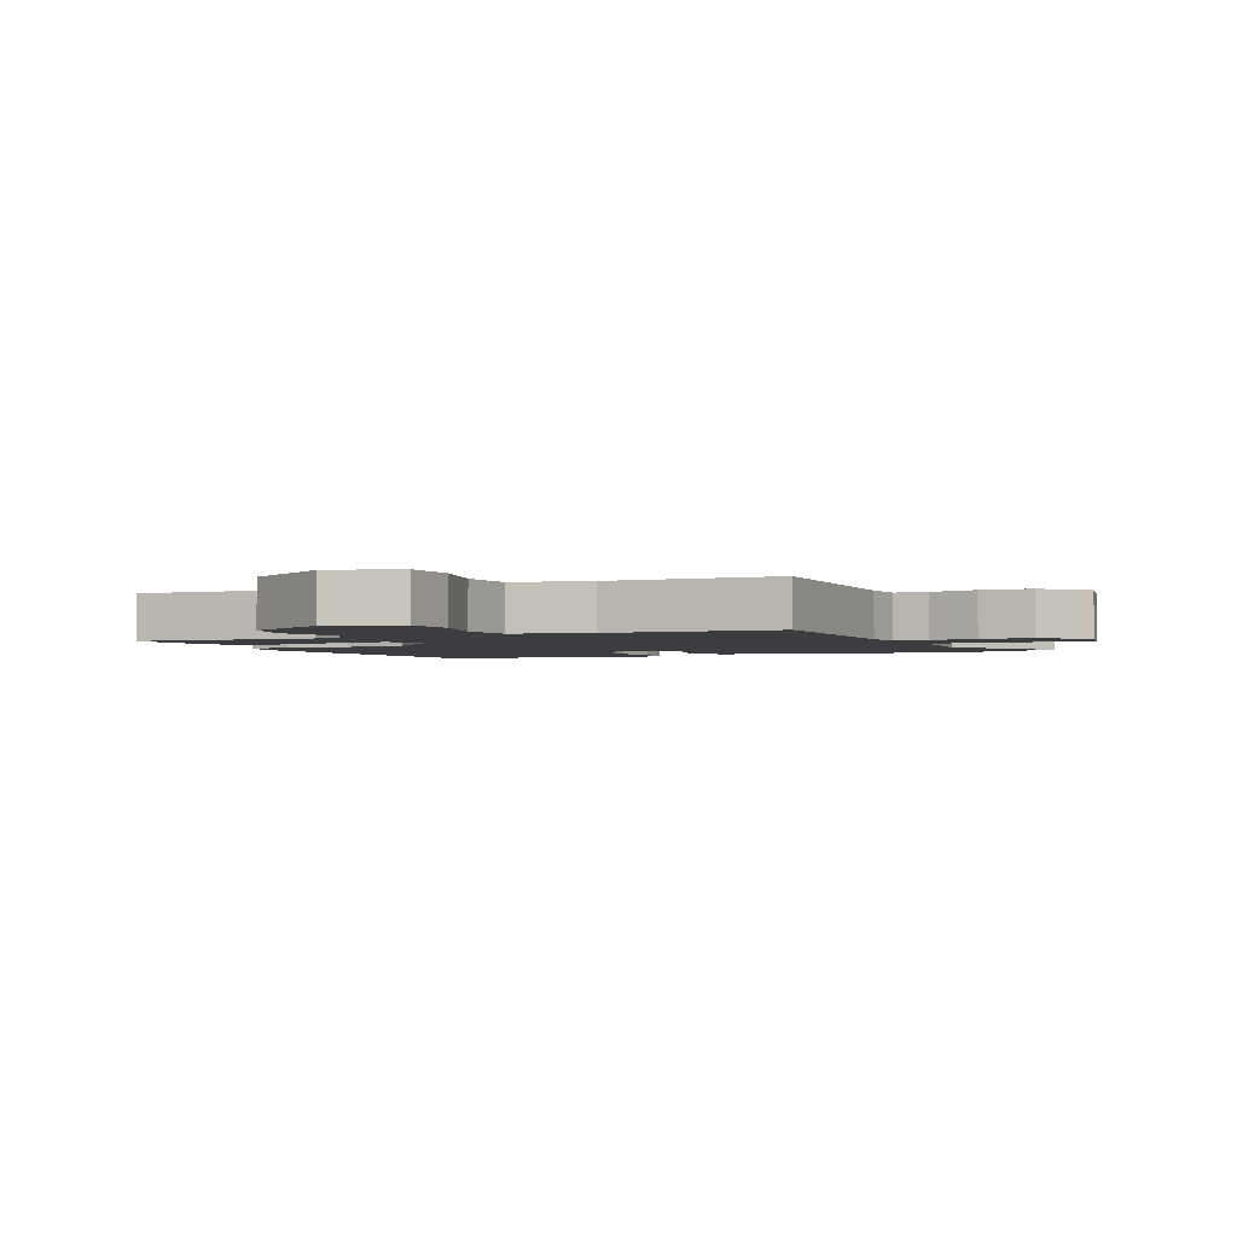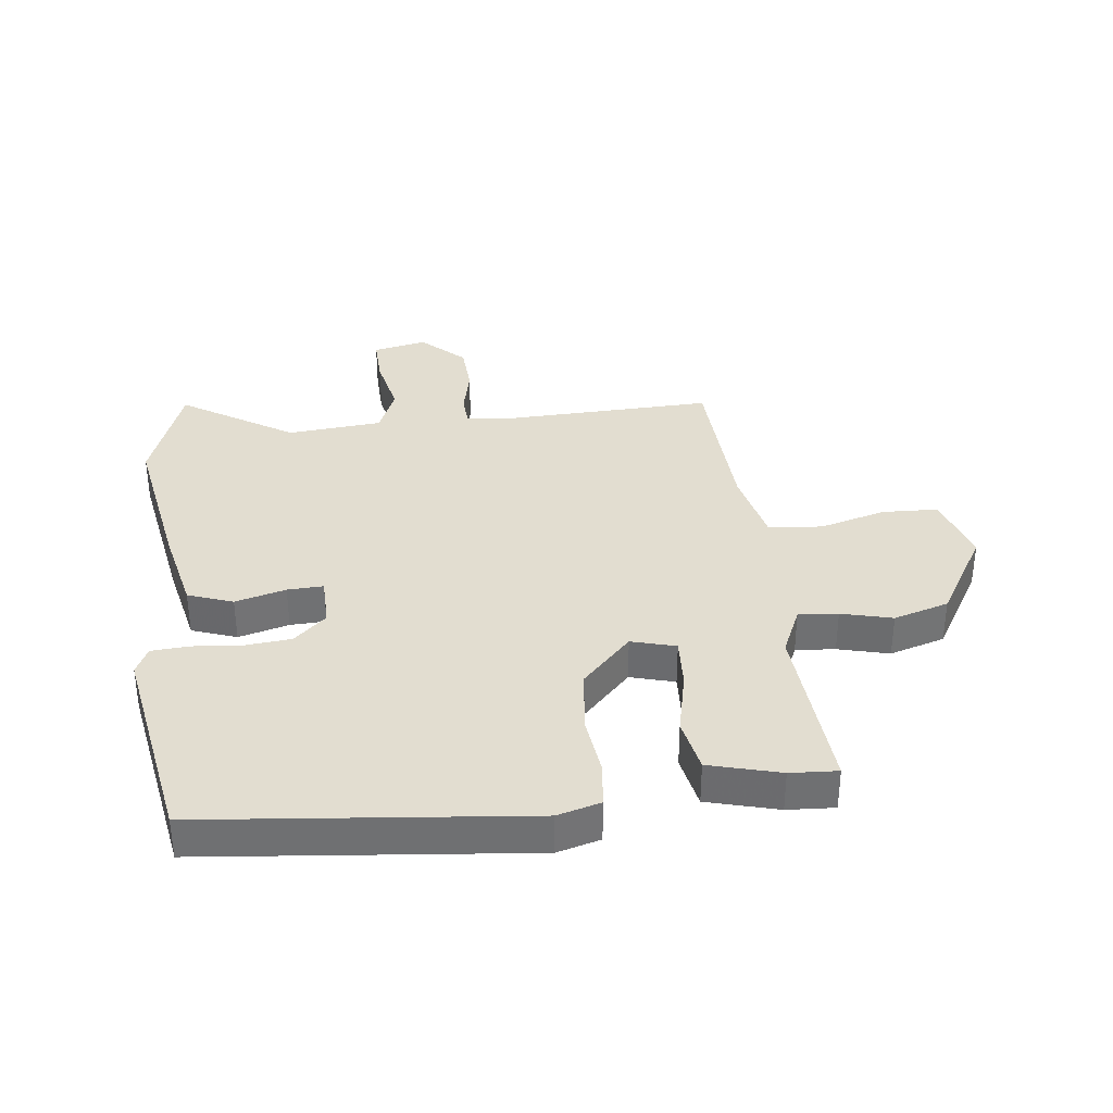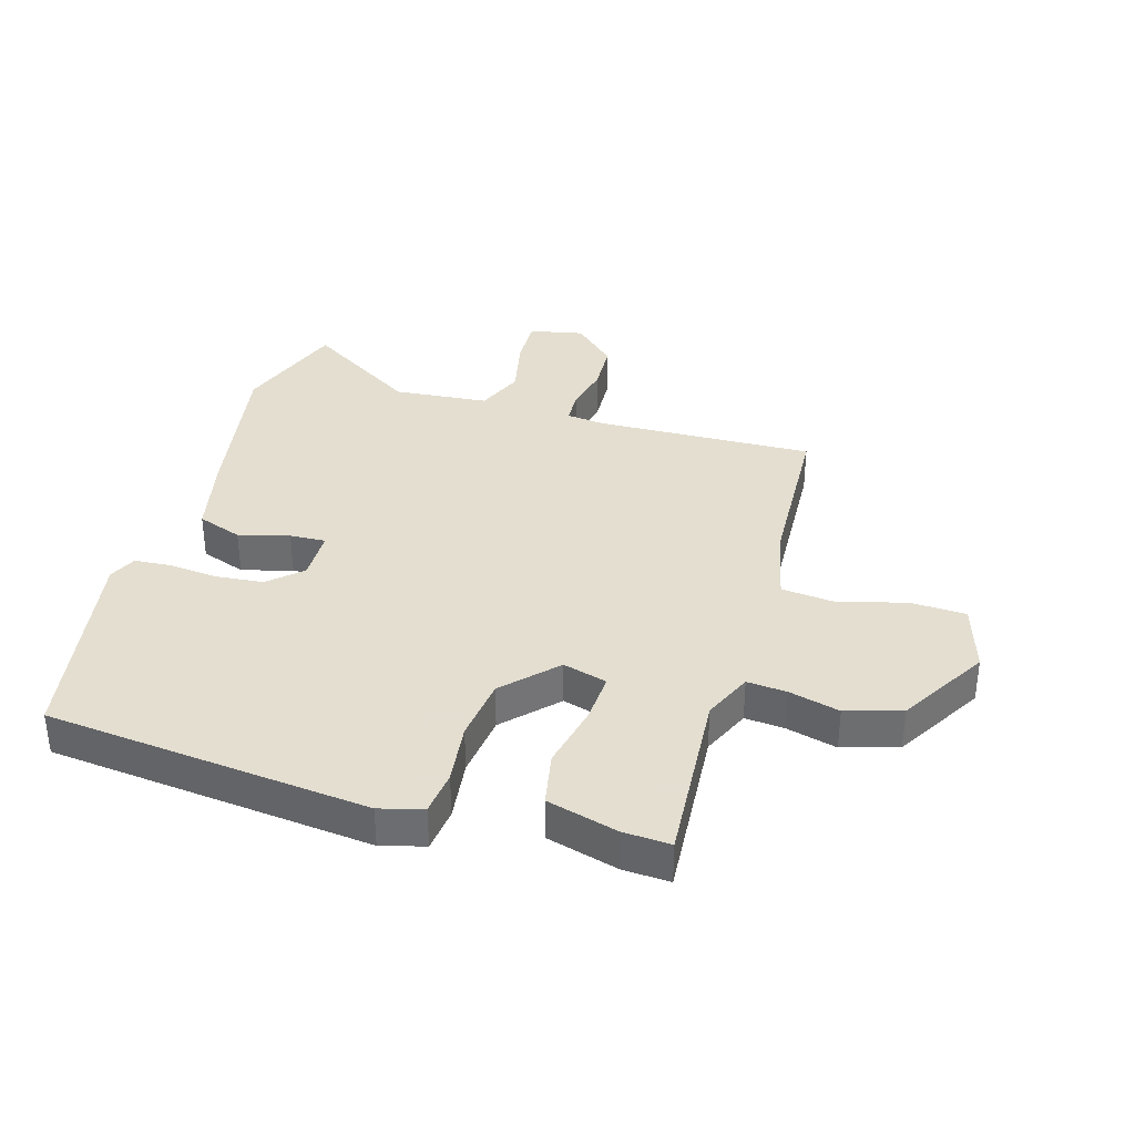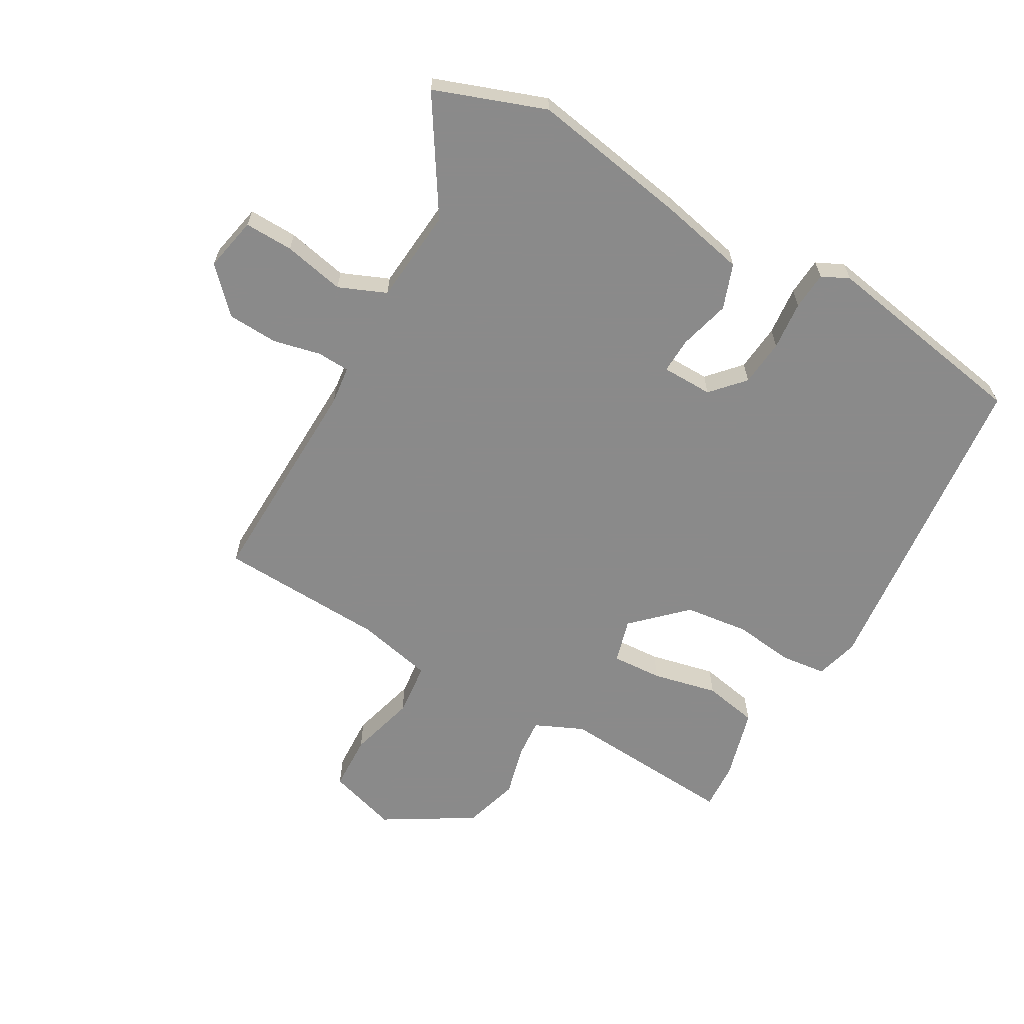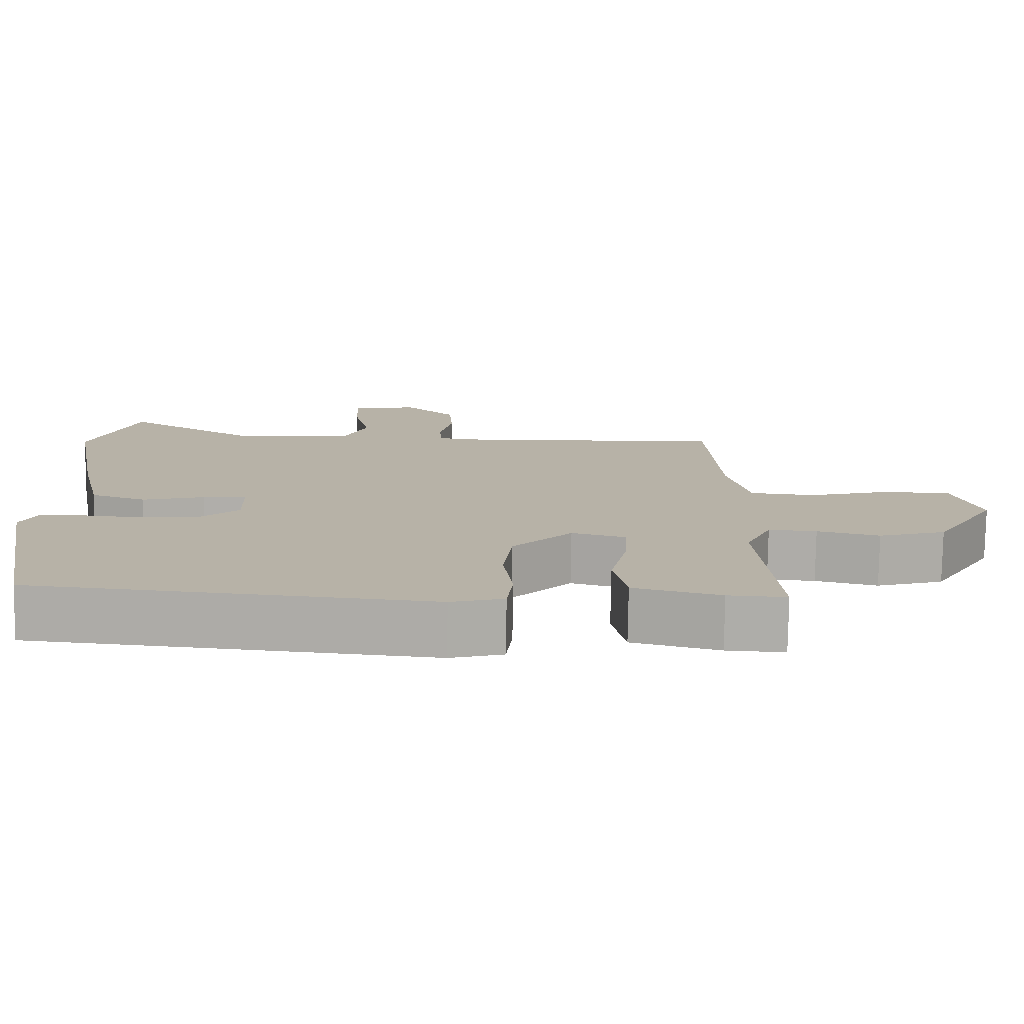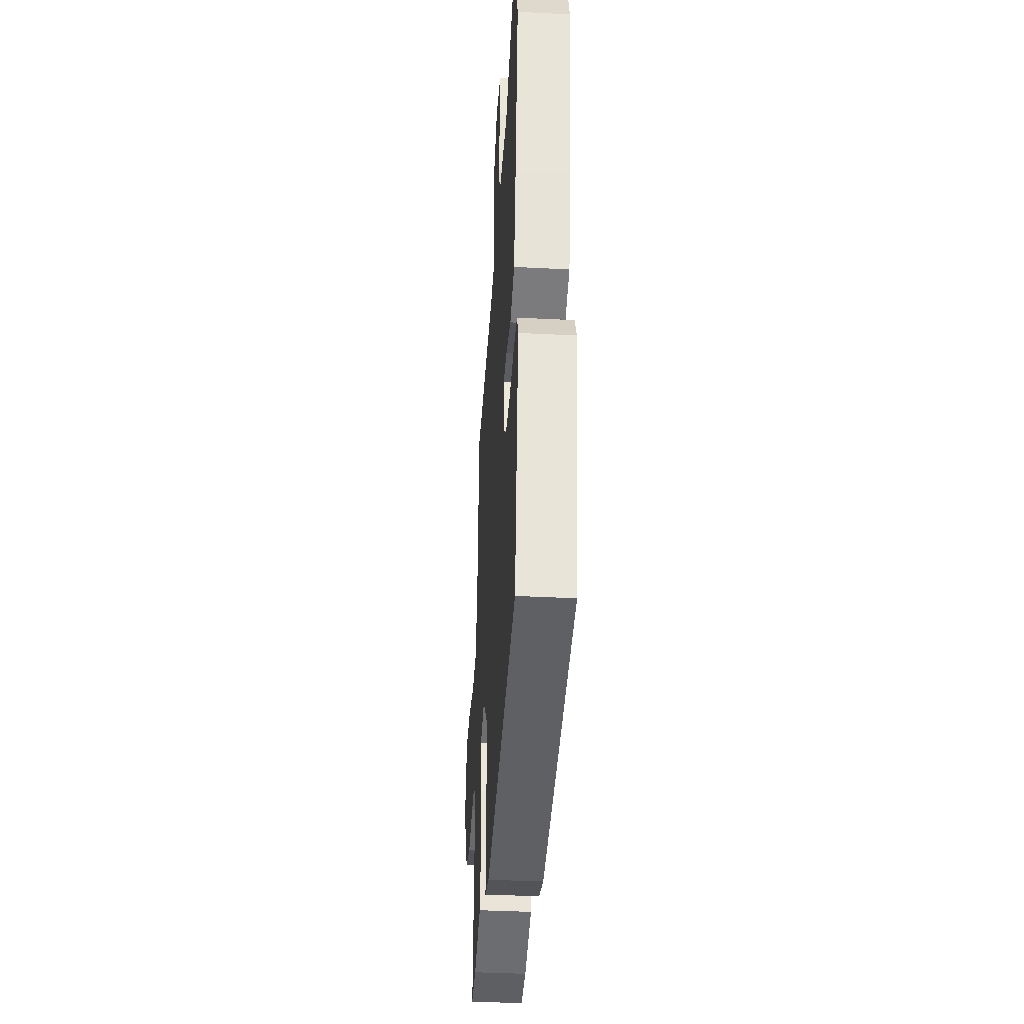
<metadata>
{"format":"obj","ext":"obj","renderer":"f3d","projection":"perspective","resolution":1024,"background":"white","views":[{"elev":-2.6,"azim":-64.8,"up":"+Y"},{"elev":35.3,"azim":173.6,"up":"+Y"},{"elev":35.9,"azim":-163.2,"up":"+Y"},{"elev":-63.6,"azim":60.8,"up":"+Y"},{"elev":-77.6,"azim":179.1,"up":"+Z"},{"elev":-39.1,"azim":86.4,"up":"+Z"}]}
</metadata>
<code>
v -0.46 0.07 0.516
v -0.102 0.07 0.502
v -0.038 0.07 0.509
v -0.035 0.07 0.563
v -0.052 0.07 0.641
v -0.047 0.07 0.724
v 0.023 0.07 0.79
v 0.112 0.07 0.771
v 0.109 0.07 0.691
v 0.087 0.07 0.591
v 0.119 0.07 0.513
v 0.275 0.07 0.498
v 0.46 0.07 0.613
v 0.524 0.07 0.431
v 0.477 0.07 0.173
v 0.445 0.07 0.032
v 0.371 0.07 0.006
v 0.288 0.07 0.029
v 0.229 0.07 0.032
v 0.227 0.07 -0.052
v 0.28 0.07 -0.101
v 0.357 0.07 -0.109
v 0.437 0.07 -0.102
v 0.499 0.07 -0.107
v 0.52 0.07 -0.152
v 0.457 0.07 -0.497
v -0.075 0.07 -0.548
v -0.146 0.07 -0.528
v -0.154 0.07 -0.455
v -0.141 0.07 -0.354
v -0.153 0.07 -0.249
v -0.233 0.07 -0.165
v -0.306 0.07 -0.185
v -0.302 0.07 -0.268
v -0.279 0.07 -0.375
v -0.297 0.07 -0.464
v -0.414 0.07 -0.495
v -0.492 0.07 -0.499
v -0.469 0.07 -0.206
v -0.504 0.07 -0.126
v -0.569 0.07 -0.131
v -0.653 0.07 -0.152
v -0.744 0.07 -0.124
v -0.83 0.07 0.022
v -0.794 0.07 0.136
v -0.702 0.07 0.139
v -0.593 0.07 0.108
v -0.504 0.07 0.116
v -0.475 0.07 0.241
v -0.46 0 0.516
v -0.102 0 0.502
v -0.038 0 0.509
v -0.035 0 0.563
v -0.052 0 0.641
v -0.047 0 0.724
v 0.023 0 0.79
v 0.112 0 0.771
v 0.109 0 0.691
v 0.087 0 0.591
v 0.119 0 0.513
v 0.275 0 0.498
v 0.46 0 0.613
v 0.524 0 0.431
v 0.477 0 0.173
v 0.445 0 0.032
v 0.371 0 0.006
v 0.288 0 0.029
v 0.229 0 0.032
v 0.227 0 -0.052
v 0.28 0 -0.101
v 0.357 0 -0.109
v 0.437 0 -0.102
v 0.499 0 -0.107
v 0.52 0 -0.152
v 0.457 0 -0.497
v -0.075 0 -0.548
v -0.146 0 -0.528
v -0.154 0 -0.455
v -0.141 0 -0.354
v -0.153 0 -0.249
v -0.233 0 -0.165
v -0.306 0 -0.185
v -0.302 0 -0.268
v -0.279 0 -0.375
v -0.297 0 -0.464
v -0.414 0 -0.495
v -0.492 0 -0.499
v -0.469 0 -0.206
v -0.504 0 -0.126
v -0.569 0 -0.131
v -0.653 0 -0.152
v -0.744 0 -0.124
v -0.83 0 0.022
v -0.794 0 0.136
v -0.702 0 0.139
v -0.593 0 0.108
v -0.504 0 0.116
v -0.475 0 0.241
f 44 45 46 47
f 44 47 48
f 41 42 43 44
f 40 41 44 48
f 39 40 48 49
f 37 38 39
f 34 35 36 37
f 33 34 37 39
f 32 33 39 49
f 27 28 29 30
f 27 30 31
f 26 27 31
f 22 23 24 25
f 21 22 25 26
f 20 21 26 31
f 15 16 17 18
f 15 18 19
f 12 13 14 15
f 11 12 15 19
f 10 11 19 20
f 8 9 10
f 7 8 10
f 4 5 6 7
f 3 4 7 10
f 32 49 1 2
f 31 32 2 3
f 3 10 20 31
f 96 95 94 93
f 97 96 93
f 93 92 91 90
f 97 93 90 89
f 98 97 89 88
f 88 87 86
f 86 85 84 83
f 88 86 83 82
f 98 88 82 81
f 79 78 77 76
f 80 79 76
f 80 76 75
f 74 73 72 71
f 75 74 71 70
f 80 75 70 69
f 67 66 65 64
f 68 67 64
f 64 63 62 61
f 68 64 61 60
f 69 68 60 59
f 59 58 57
f 59 57 56
f 56 55 54 53
f 59 56 53 52
f 51 50 98 81
f 52 51 81 80
f 80 69 59 52
f 1 50 51 2
f 2 51 52 3
f 3 52 53 4
f 4 53 54 5
f 5 54 55 6
f 6 55 56 7
f 7 56 57 8
f 8 57 58 9
f 9 58 59 10
f 10 59 60 11
f 11 60 61 12
f 12 61 62 13
f 13 62 63 14
f 14 63 64 15
f 15 64 65 16
f 16 65 66 17
f 17 66 67 18
f 18 67 68 19
f 19 68 69 20
f 20 69 70 21
f 21 70 71 22
f 22 71 72 23
f 23 72 73 24
f 24 73 74 25
f 25 74 75 26
f 26 75 76 27
f 27 76 77 28
f 28 77 78 29
f 29 78 79 30
f 30 79 80 31
f 31 80 81 32
f 32 81 82 33
f 33 82 83 34
f 34 83 84 35
f 35 84 85 36
f 36 85 86 37
f 37 86 87 38
f 38 87 88 39
f 39 88 89 40
f 40 89 90 41
f 41 90 91 42
f 42 91 92 43
f 43 92 93 44
f 44 93 94 45
f 45 94 95 46
f 46 95 96 47
f 47 96 97 48
f 48 97 98 49
f 49 98 50 1

</code>
